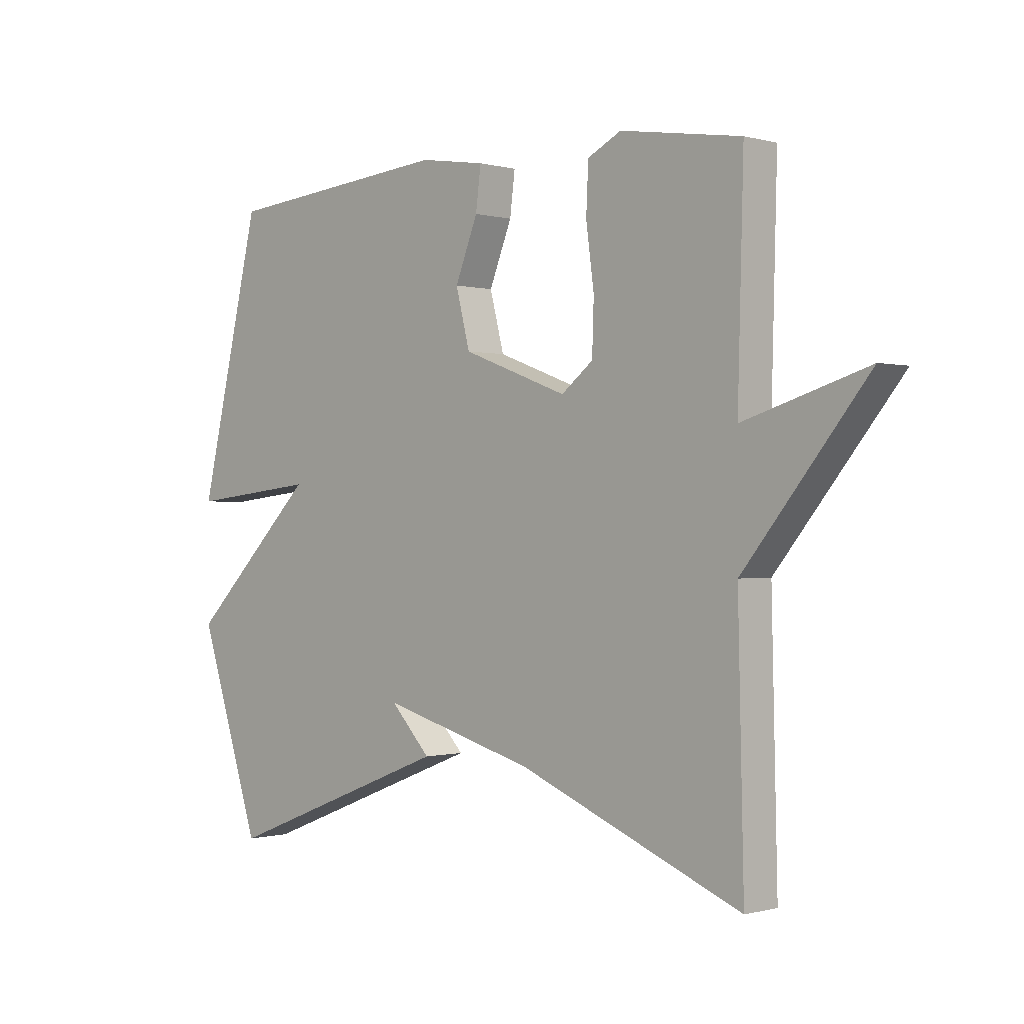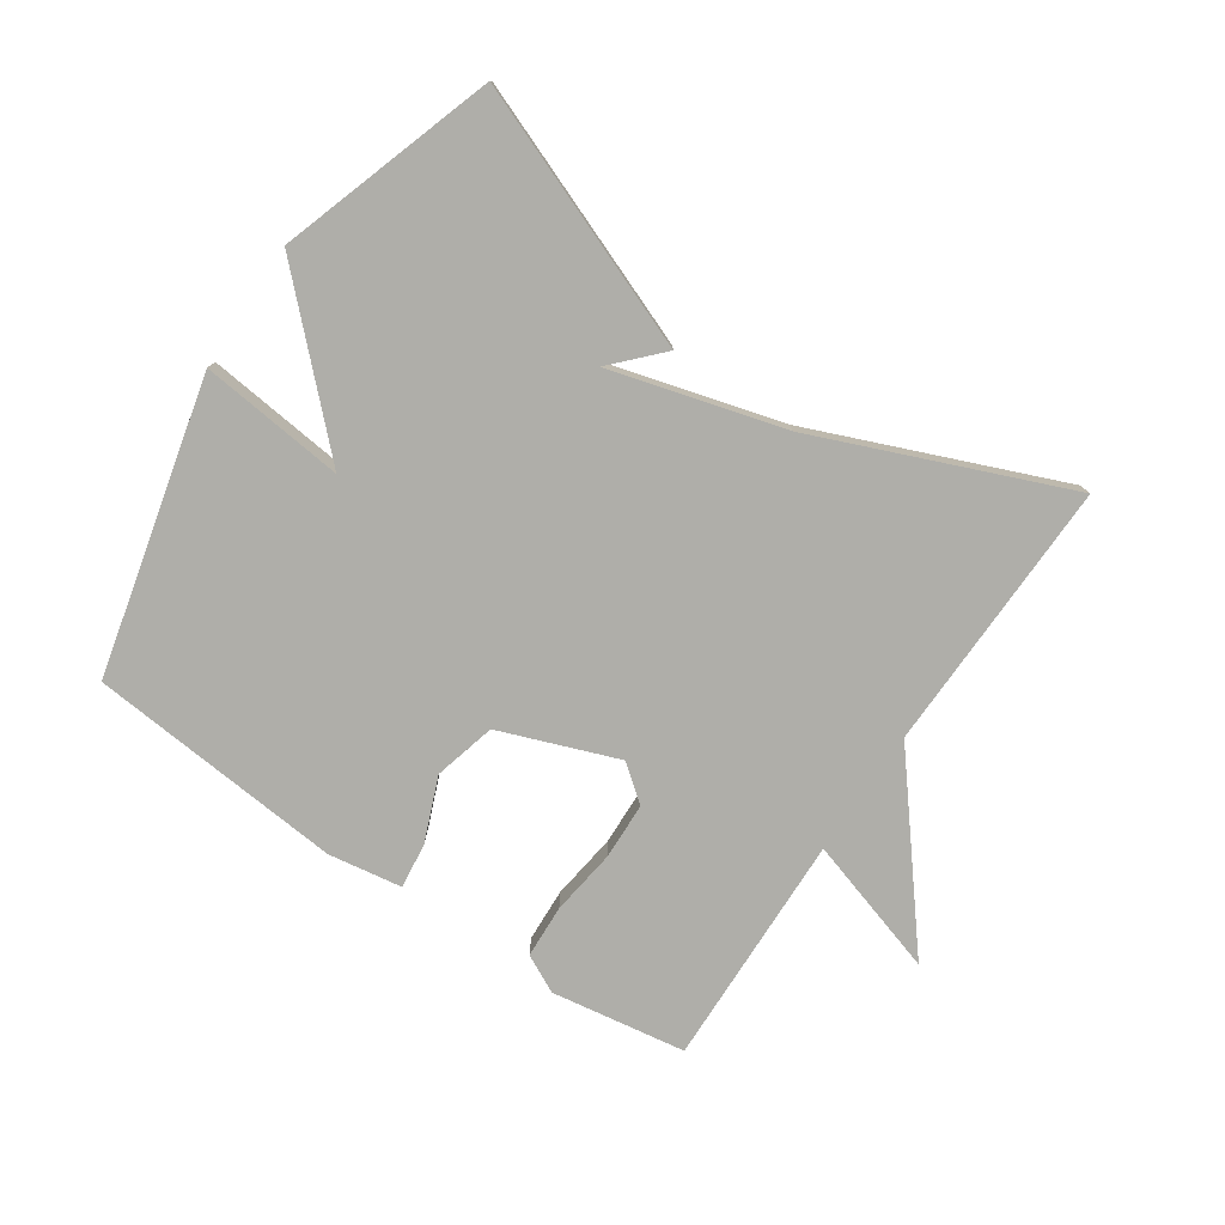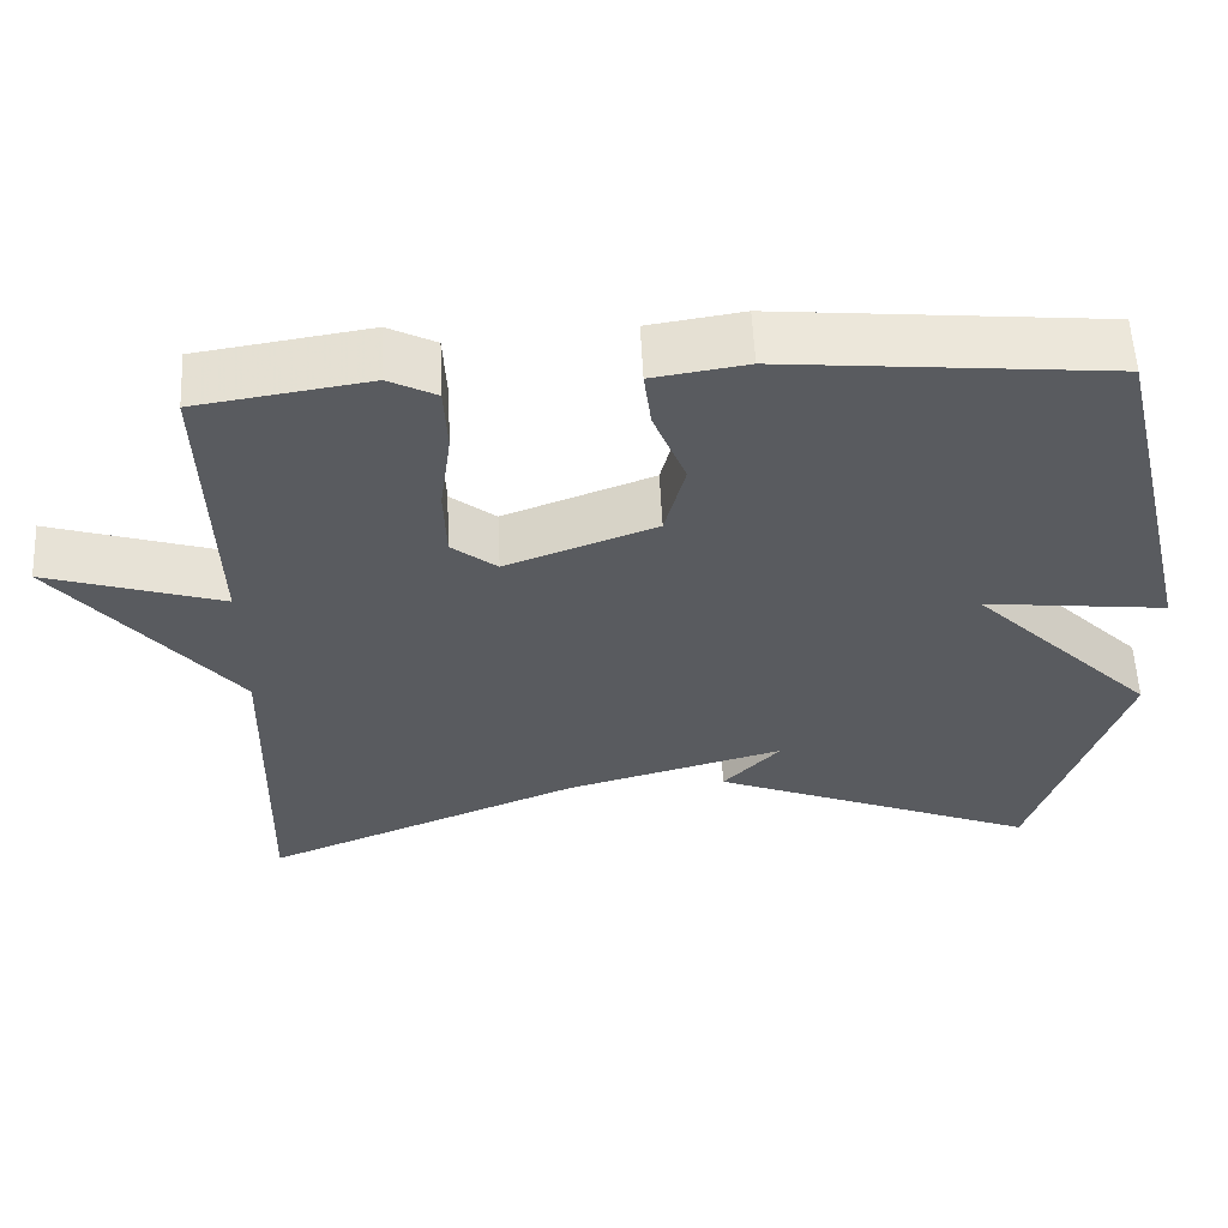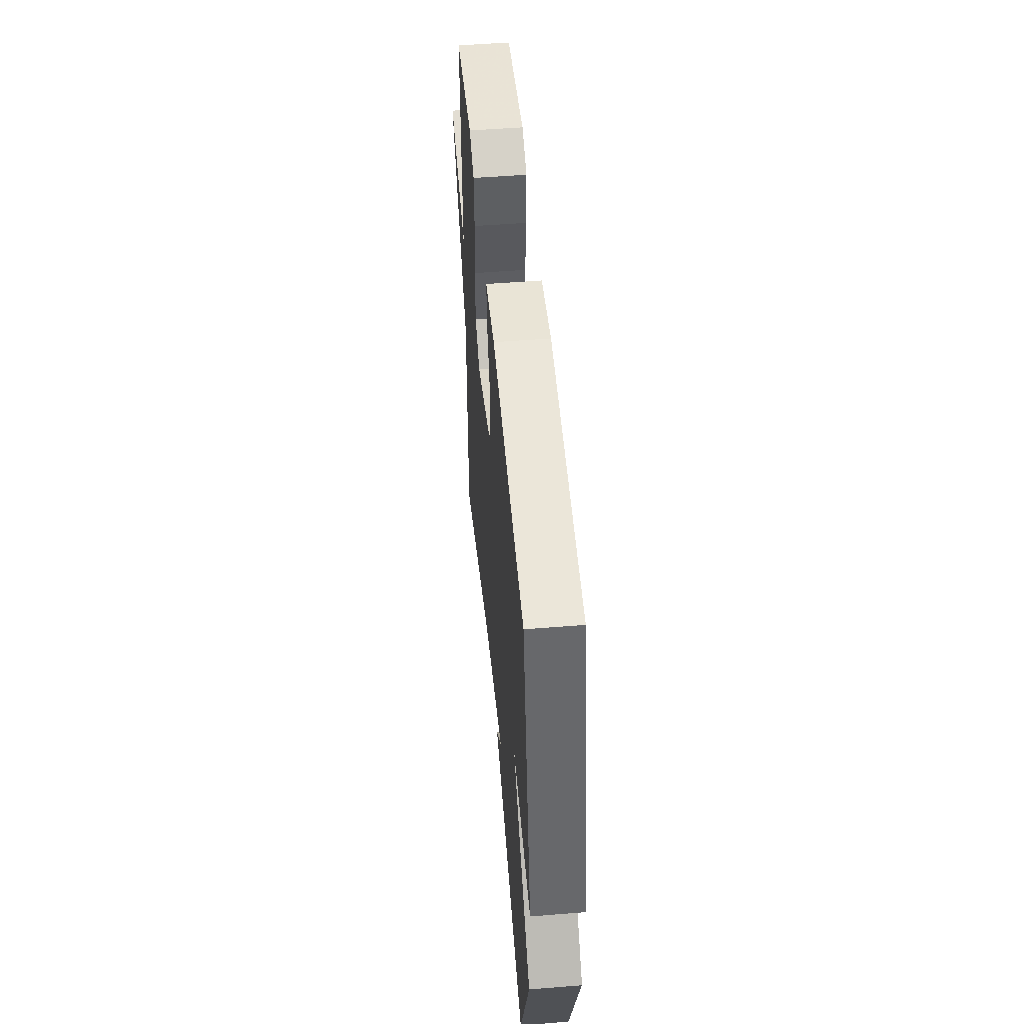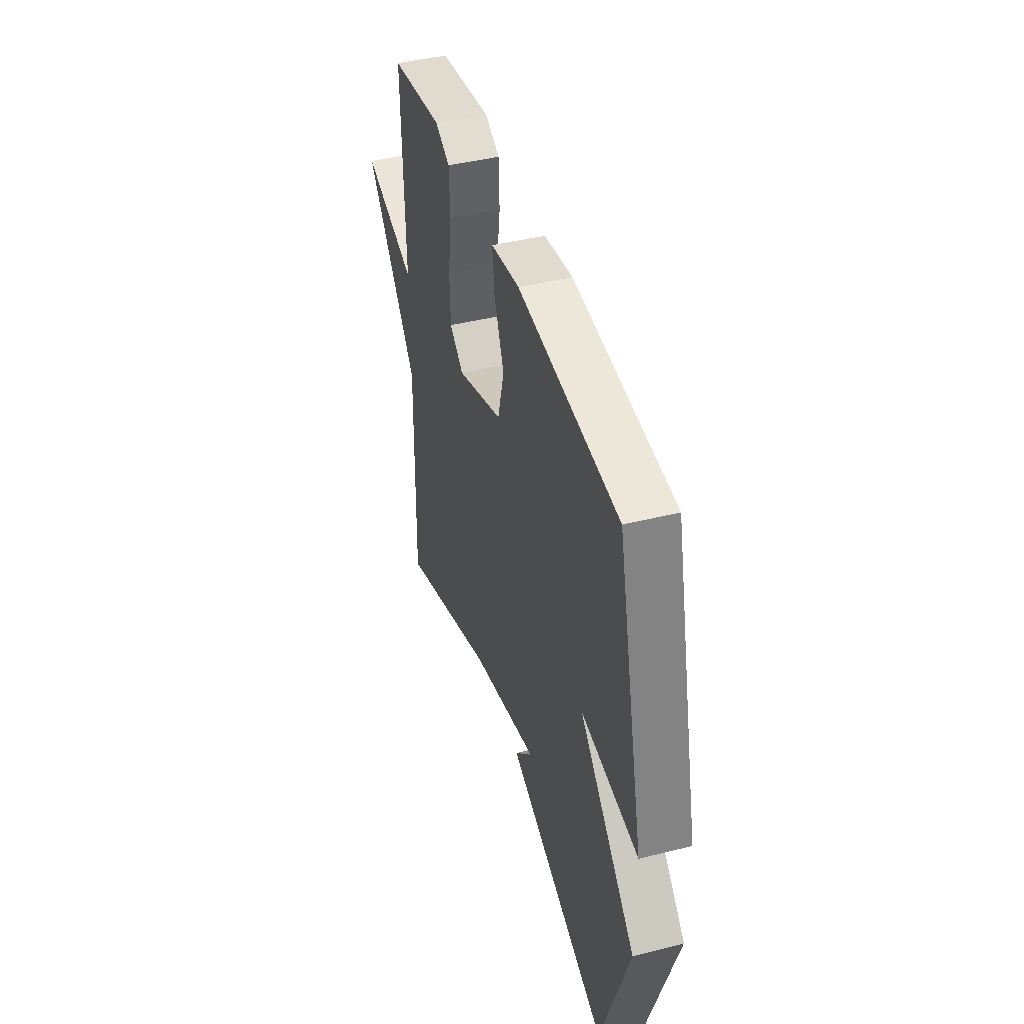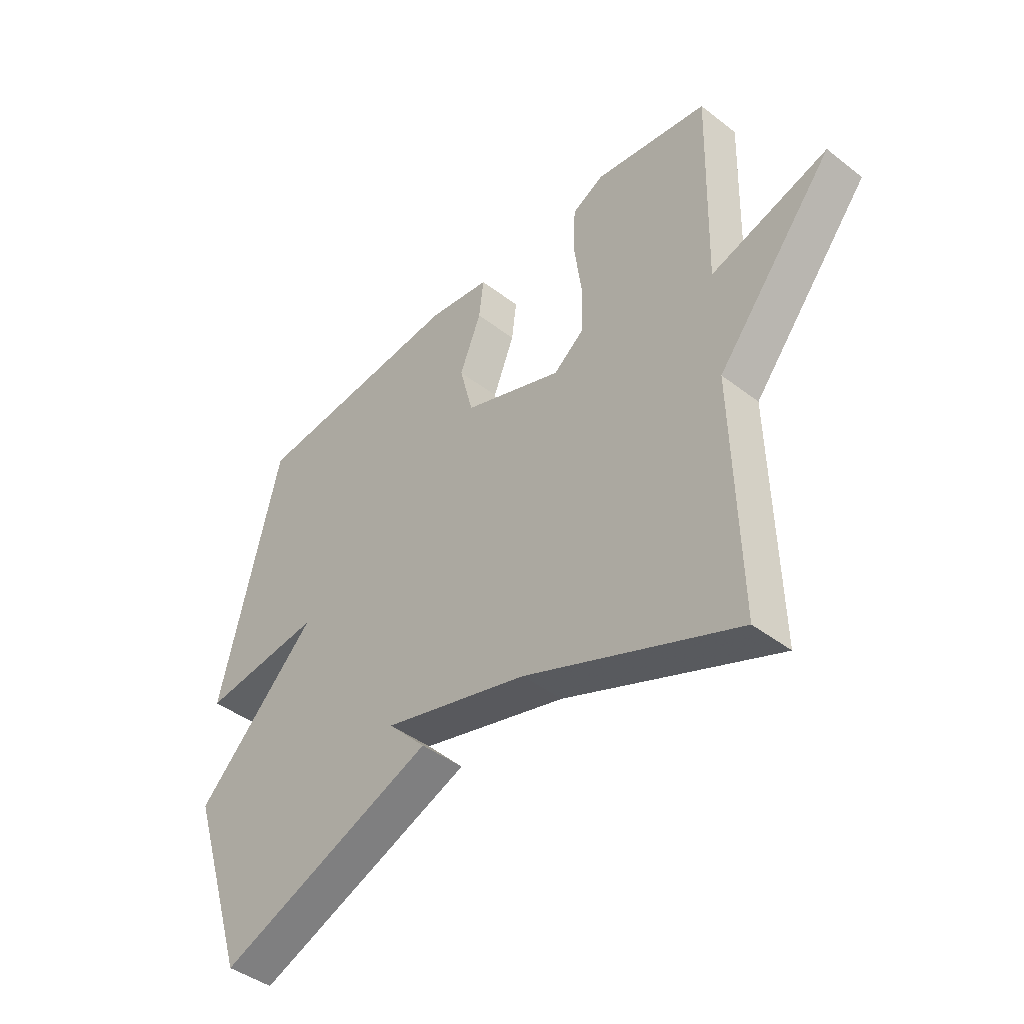
<metadata>
{"format":"obj","ext":"obj","renderer":"f3d","projection":"perspective","resolution":1024,"background":"white","views":[{"elev":-0.3,"azim":-135.5,"up":"+Z"},{"elev":-77.5,"azim":146.0,"up":"+Y"},{"elev":57.1,"azim":-2.7,"up":"+Z"},{"elev":51.6,"azim":85.0,"up":"+Z"},{"elev":43.1,"azim":73.4,"up":"+Z"},{"elev":-43.4,"azim":-132.3,"up":"+Z"}]}
</metadata>
<code>
v 0.5 0.07 0.5
v 0.611 0.07 0.038
v 0.384 0.07 0.063
v 0.611 0.07 -0.162
v 0.5 0.07 -0.5
v 0.093 0.07 -0.34
v 0.164 0.07 -0.265
v -0.107 0.07 -0.34
v -0.5 0.07 -0.5
v -0.49 0.07 -0.069
v -0.707 0.07 0.198
v -0.49 0.07 0.131
v -0.5 0.07 0.5
v -0.288 0.07 0.533
v -0.229 0.07 0.503
v -0.225 0.07 0.419
v -0.239 0.07 0.315
v -0.236 0.07 0.225
v -0.18 0.07 0.181
v 0.005 0.07 0.25
v 0.03 0.07 0.347
v -0.01 0.07 0.447
v -0.019 0.07 0.519
v 0.097 0.07 0.537
v 0.5 0 0.5
v 0.611 0 0.038
v 0.384 0 0.063
v 0.611 0 -0.162
v 0.5 0 -0.5
v 0.093 0 -0.34
v 0.164 0 -0.265
v -0.107 0 -0.34
v -0.5 0 -0.5
v -0.49 0 -0.069
v -0.707 0 0.198
v -0.49 0 0.131
v -0.5 0 0.5
v -0.288 0 0.533
v -0.229 0 0.503
v -0.225 0 0.419
v -0.239 0 0.315
v -0.236 0 0.225
v -0.18 0 0.181
v 0.005 0 0.25
v 0.03 0 0.347
v -0.01 0 0.447
v -0.019 0 0.519
v 0.097 0 0.537
f 1 2 3
f 24 1 3
f 23 24 3
f 22 23 3
f 21 22 3
f 3 4 5
f 21 3 5
f 20 21 5
f 19 20 5
f 18 19 5
f 15 16 17
f 14 15 17
f 13 14 17
f 12 13 17
f 12 17 18
f 10 11 12
f 10 12 18
f 8 9 10 18
f 7 8 18
f 5 6 7
f 5 7 18
f 27 26 25
f 27 25 48
f 27 48 47
f 27 47 46
f 27 46 45
f 29 28 27
f 29 27 45
f 29 45 44
f 29 44 43
f 29 43 42
f 41 40 39
f 41 39 38
f 41 38 37
f 41 37 36
f 42 41 36
f 36 35 34
f 42 36 34
f 42 34 33 32
f 42 32 31
f 31 30 29
f 42 31 29
f 1 25 26 2
f 2 26 27 3
f 3 27 28 4
f 4 28 29 5
f 5 29 30 6
f 6 30 31 7
f 7 31 32 8
f 8 32 33 9
f 9 33 34 10
f 10 34 35 11
f 11 35 36 12
f 12 36 37 13
f 13 37 38 14
f 14 38 39 15
f 15 39 40 16
f 16 40 41 17
f 17 41 42 18
f 18 42 43 19
f 19 43 44 20
f 20 44 45 21
f 21 45 46 22
f 22 46 47 23
f 23 47 48 24
f 24 48 25 1

</code>
